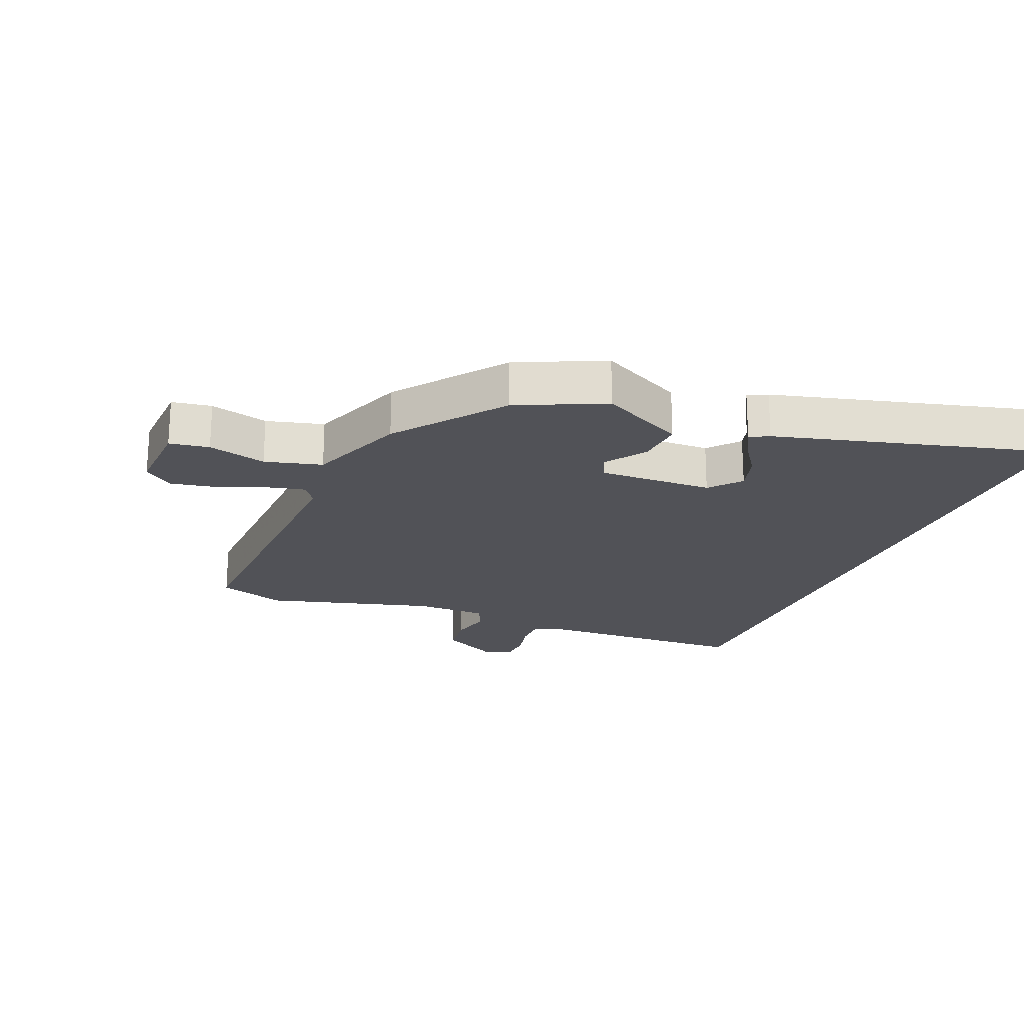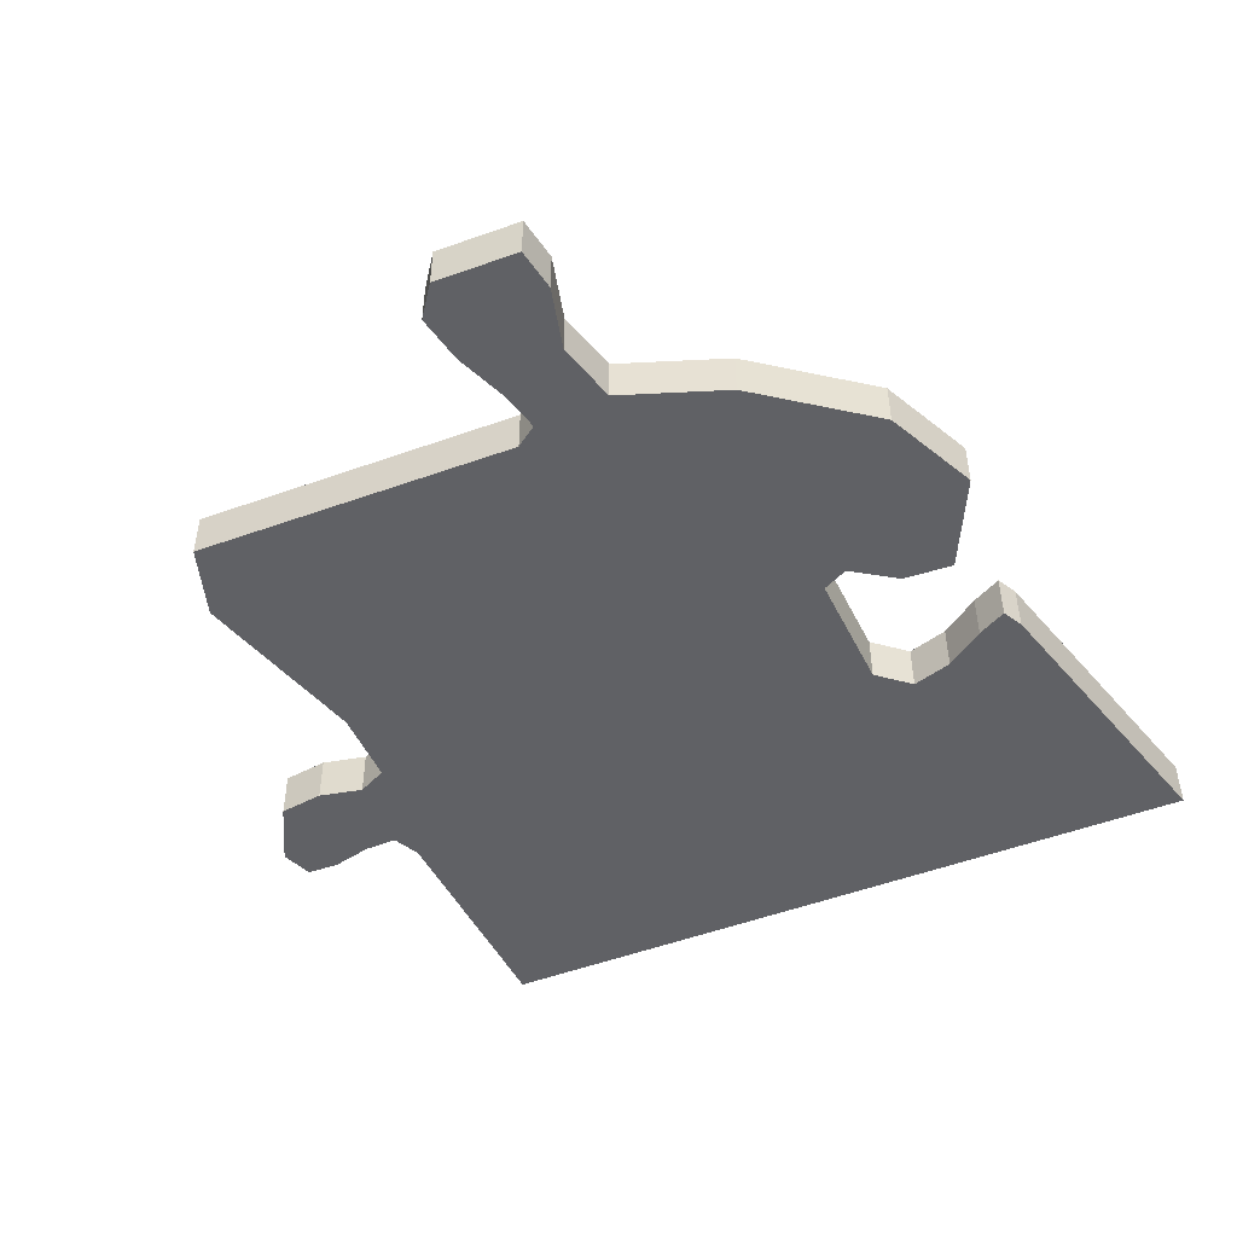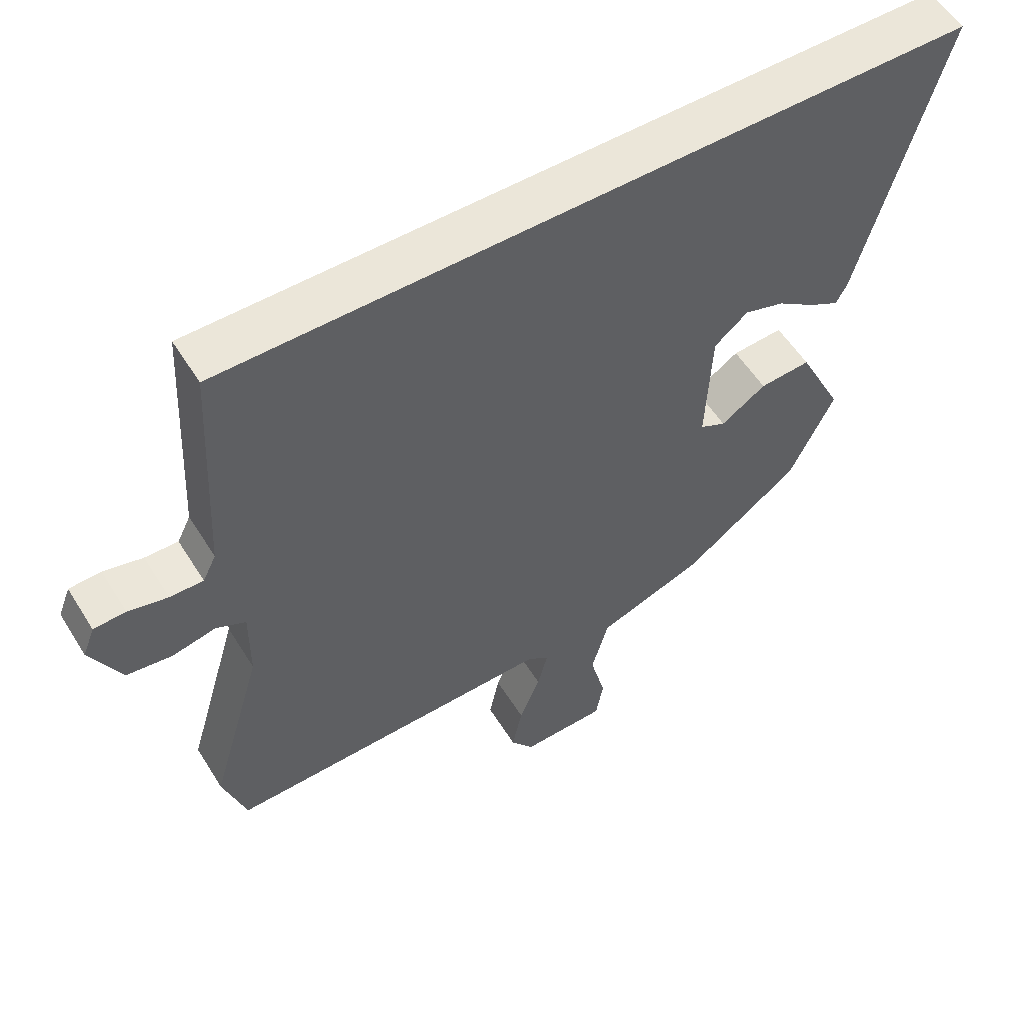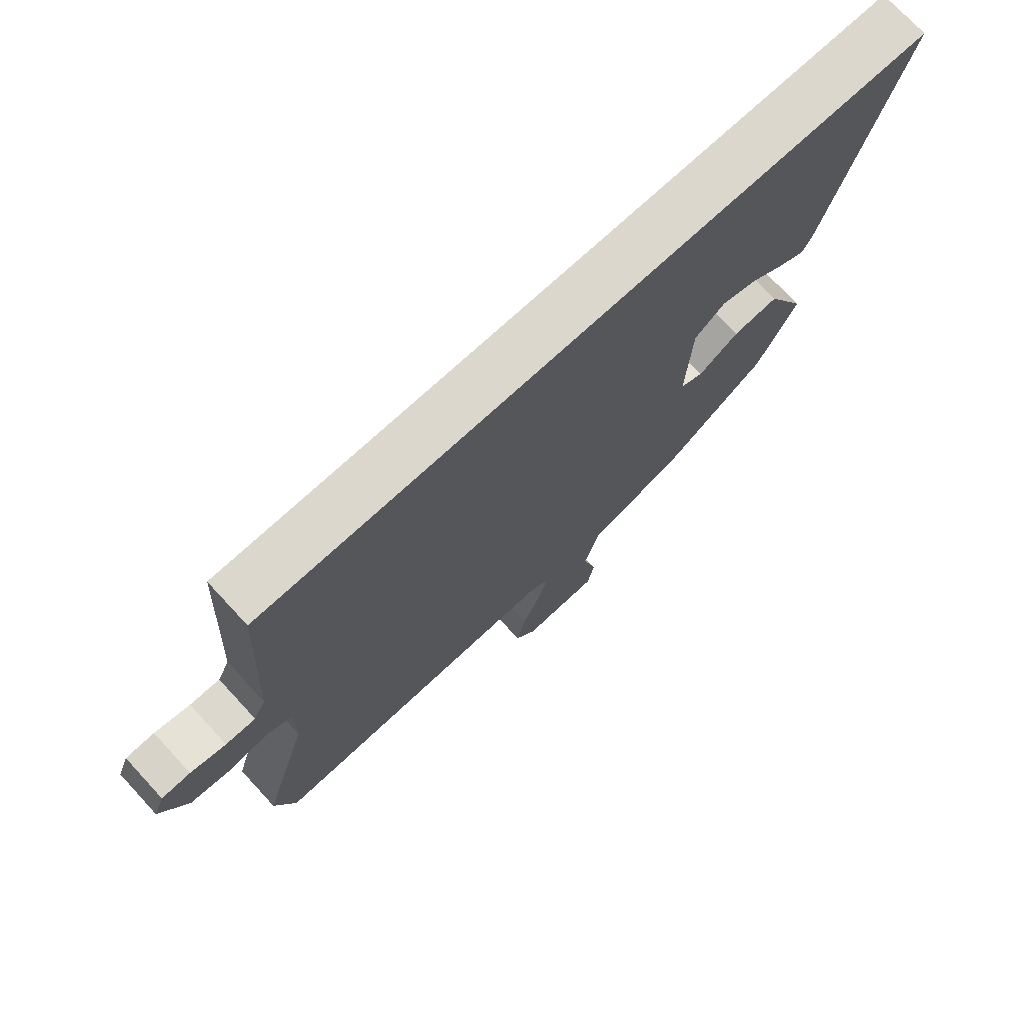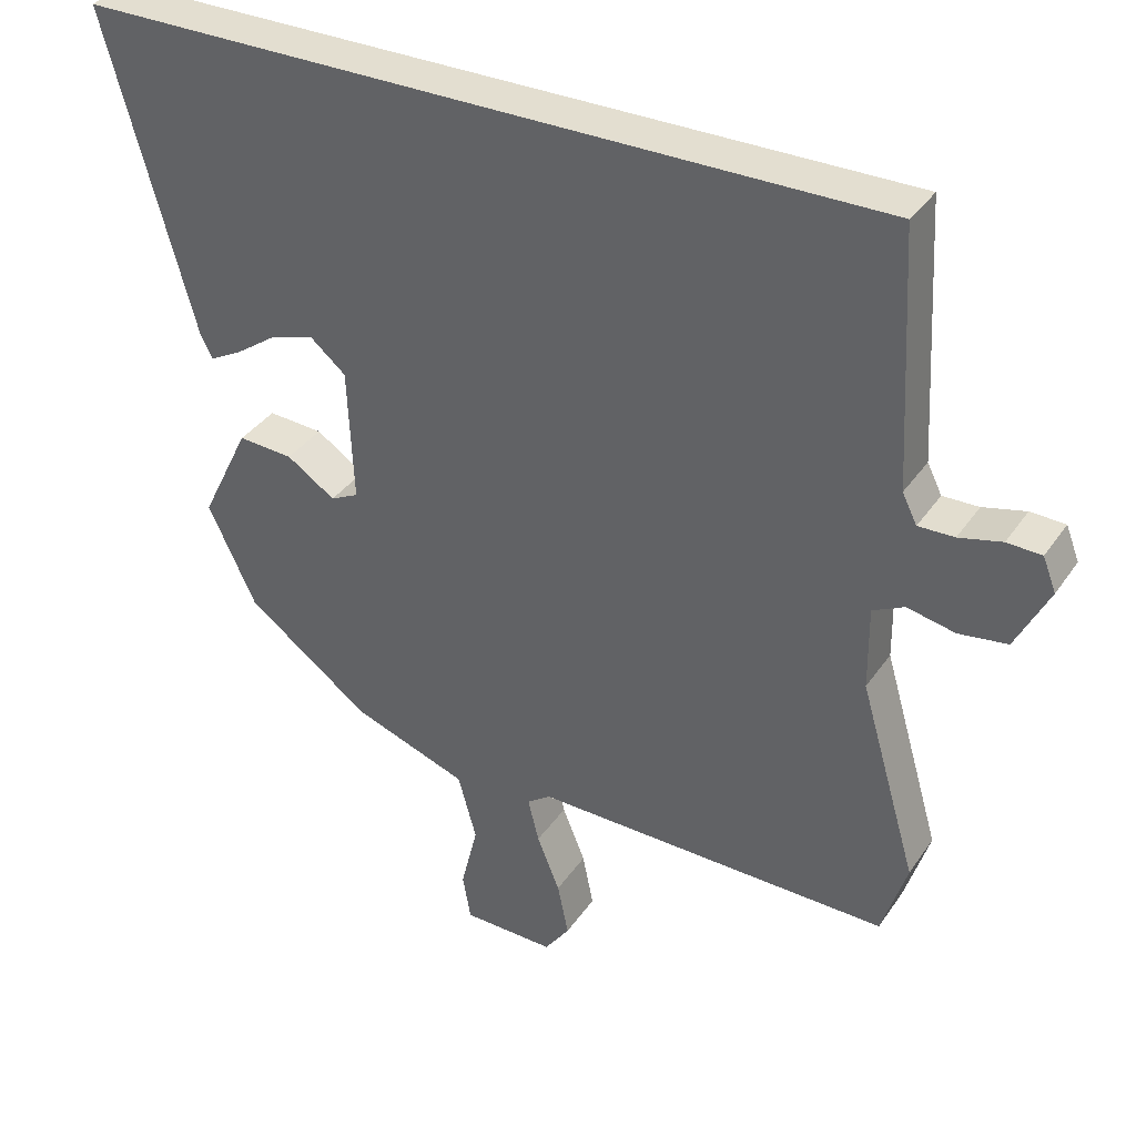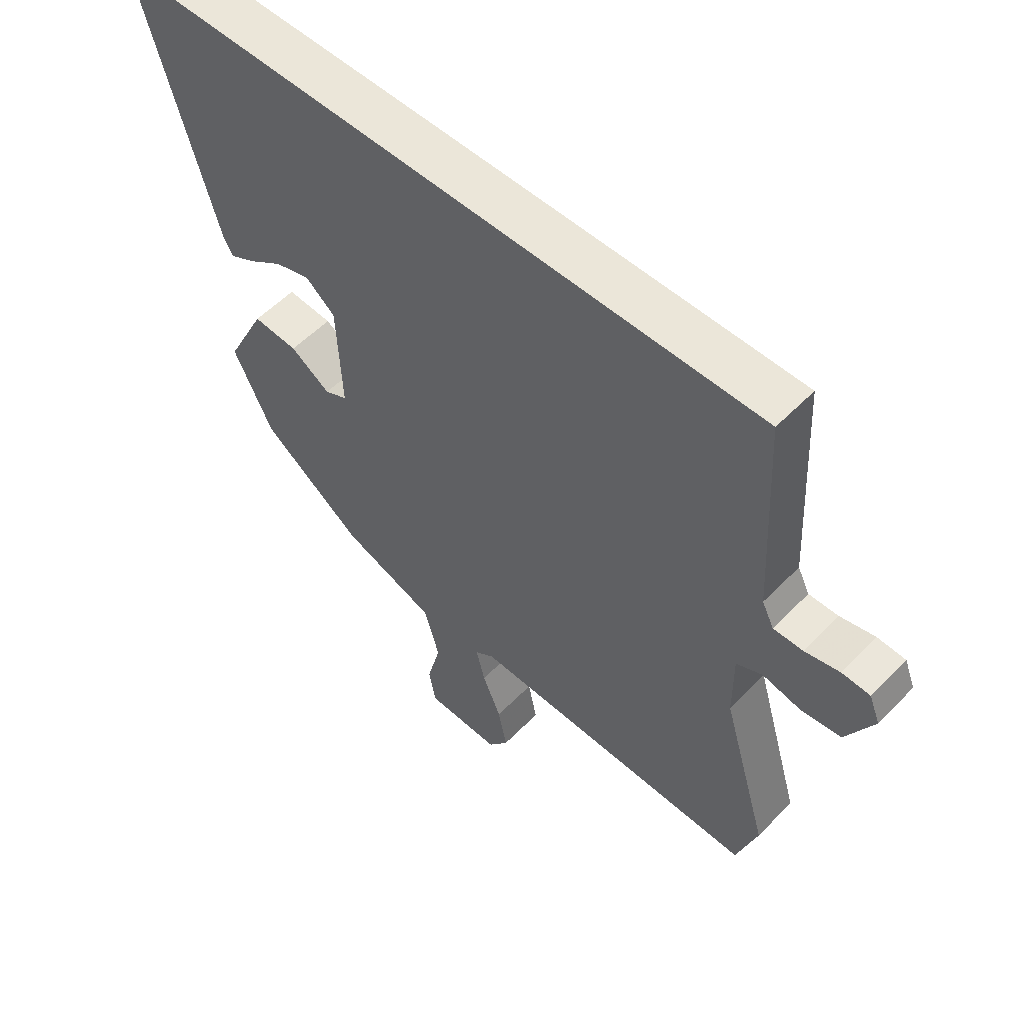
<metadata>
{"format":"obj","ext":"obj","renderer":"f3d","projection":"perspective","resolution":1024,"background":"white","views":[{"elev":-21.4,"azim":-113.2,"up":"+Y"},{"elev":-48.4,"azim":-157.0,"up":"+Y"},{"elev":55.5,"azim":148.5,"up":"+Z"},{"elev":73.4,"azim":137.2,"up":"+Z"},{"elev":35.9,"azim":29.9,"up":"+Z"},{"elev":55.3,"azim":43.1,"up":"+Z"}]}
</metadata>
<code>
v -0.457 0.07 -0.348
v -0.522 0.07 -0.211
v -0.456 0.07 -0.077
v -0.381 0.07 -0.082
v -0.315 0.07 -0.126
v -0.277 0.07 -0.107
v -0.285 0.07 0.074
v -0.334 0.07 0.115
v -0.393 0.07 0.097
v -0.45 0.07 0.057
v -0.493 0.07 0.034
v -0.509 0.07 0.064
v -0.63 0.07 0.5
v 0.46 0.07 0.5
v 0.479 0.07 0.155
v 0.499 0.07 0.115
v 0.548 0.07 0.116
v 0.606 0.07 0.13
v 0.653 0.07 0.128
v 0.671 0.07 0.082
v 0.626 0.07 -0.007
v 0.56 0.07 -0.016
v 0.495 0.07 -0.002
v 0.452 0.07 -0.023
v 0.453 0.07 -0.136
v 0.531 0.07 -0.401
v 0.497 0.07 -0.508
v 0.011 0.07 -0.499
v -0.021 0.07 -0.522
v -0.006 0.07 -0.582
v 0.025 0.07 -0.658
v 0.04 0.07 -0.731
v 0.006 0.07 -0.778
v -0.119 0.07 -0.775
v -0.13 0.07 -0.712
v -0.107 0.07 -0.619
v -0.132 0.07 -0.529
v -0.288 0.07 -0.473
v -0.457 0 -0.348
v -0.522 0 -0.211
v -0.456 0 -0.077
v -0.381 0 -0.082
v -0.315 0 -0.126
v -0.277 0 -0.107
v -0.285 0 0.074
v -0.334 0 0.115
v -0.393 0 0.097
v -0.45 0 0.057
v -0.493 0 0.034
v -0.509 0 0.064
v -0.63 0 0.5
v 0.46 0 0.5
v 0.479 0 0.155
v 0.499 0 0.115
v 0.548 0 0.116
v 0.606 0 0.13
v 0.653 0 0.128
v 0.671 0 0.082
v 0.626 0 -0.007
v 0.56 0 -0.016
v 0.495 0 -0.002
v 0.452 0 -0.023
v 0.453 0 -0.136
v 0.531 0 -0.401
v 0.497 0 -0.508
v 0.011 0 -0.499
v -0.021 0 -0.522
v -0.006 0 -0.582
v 0.025 0 -0.658
v 0.04 0 -0.731
v 0.006 0 -0.778
v -0.119 0 -0.775
v -0.13 0 -0.712
v -0.107 0 -0.619
v -0.132 0 -0.529
v -0.288 0 -0.473
f 37 38 1 2
f 33 34 35 36
f 33 36 37
f 30 31 32 33
f 29 30 33 37
f 28 29 37 2
f 25 26 27 28
f 24 25 28 2
f 20 21 22 23
f 18 19 20 23
f 17 18 23 24
f 16 17 24 2
f 13 14 15
f 9 10 11 12
f 8 9 12 13
f 7 8 13 15
f 2 3 4 5
f 15 16 2 5
f 6 7 15
f 5 6 15
f 40 39 76 75
f 74 73 72 71
f 75 74 71
f 71 70 69 68
f 75 71 68 67
f 40 75 67 66
f 66 65 64 63
f 40 66 63 62
f 61 60 59 58
f 61 58 57 56
f 62 61 56 55
f 40 62 55 54
f 53 52 51
f 50 49 48 47
f 51 50 47 46
f 53 51 46 45
f 43 42 41 40
f 43 40 54 53
f 53 45 44
f 53 44 43
f 1 39 40 2
f 2 40 41 3
f 3 41 42 4
f 4 42 43 5
f 5 43 44 6
f 6 44 45 7
f 7 45 46 8
f 8 46 47 9
f 9 47 48 10
f 10 48 49 11
f 11 49 50 12
f 12 50 51 13
f 13 51 52 14
f 14 52 53 15
f 15 53 54 16
f 16 54 55 17
f 17 55 56 18
f 18 56 57 19
f 19 57 58 20
f 20 58 59 21
f 21 59 60 22
f 22 60 61 23
f 23 61 62 24
f 24 62 63 25
f 25 63 64 26
f 26 64 65 27
f 27 65 66 28
f 28 66 67 29
f 29 67 68 30
f 30 68 69 31
f 31 69 70 32
f 32 70 71 33
f 33 71 72 34
f 34 72 73 35
f 35 73 74 36
f 36 74 75 37
f 37 75 76 38
f 38 76 39 1

</code>
